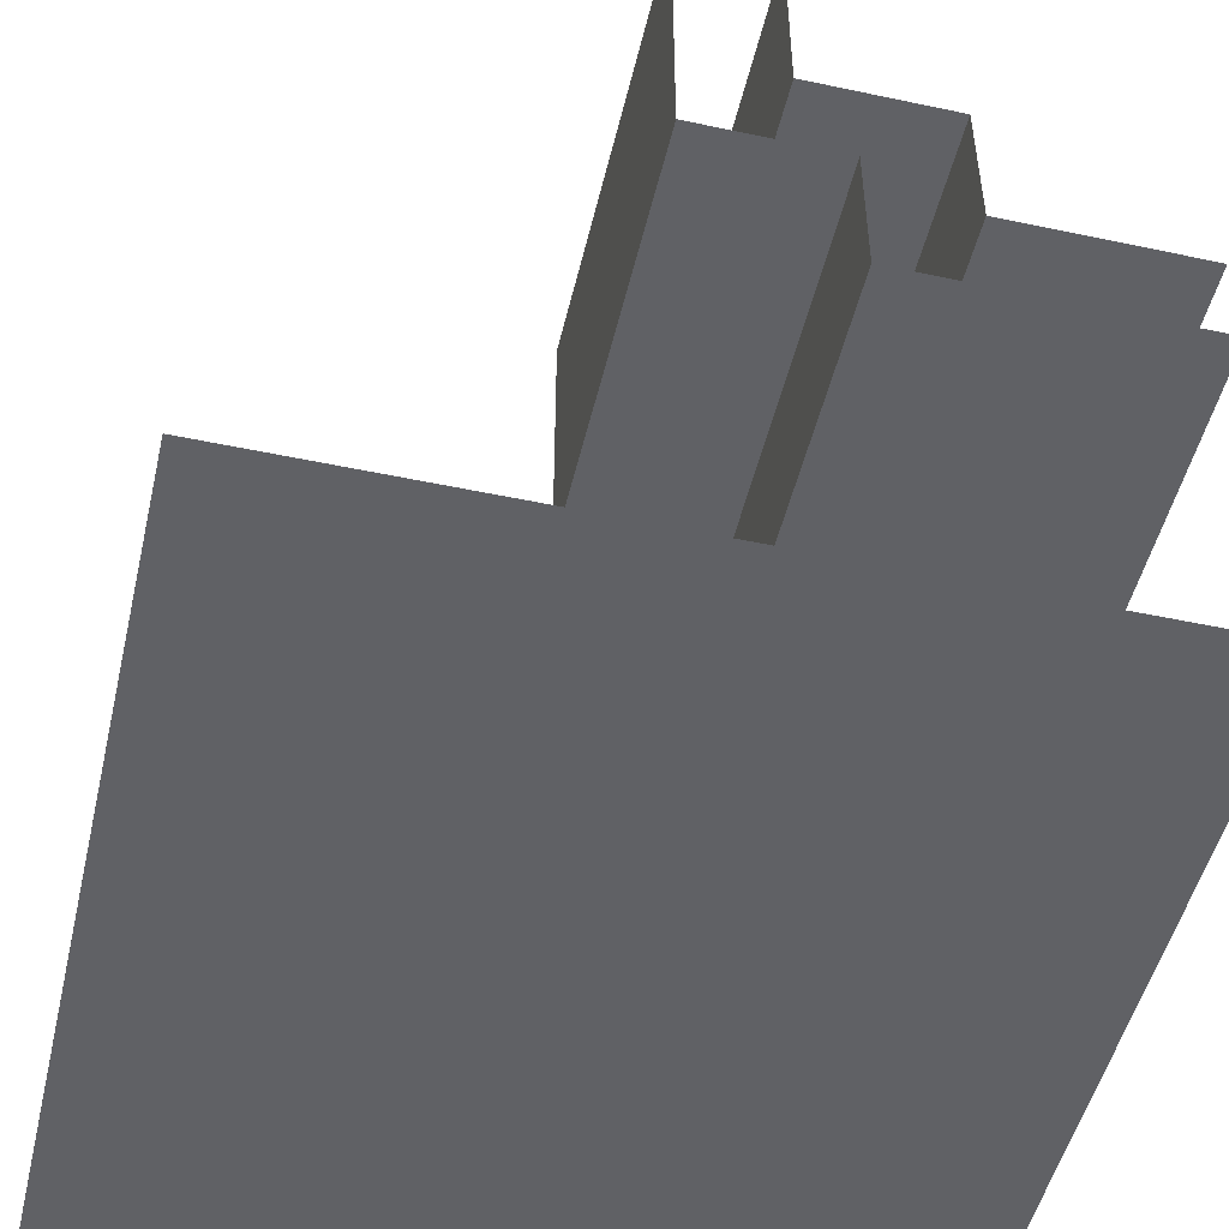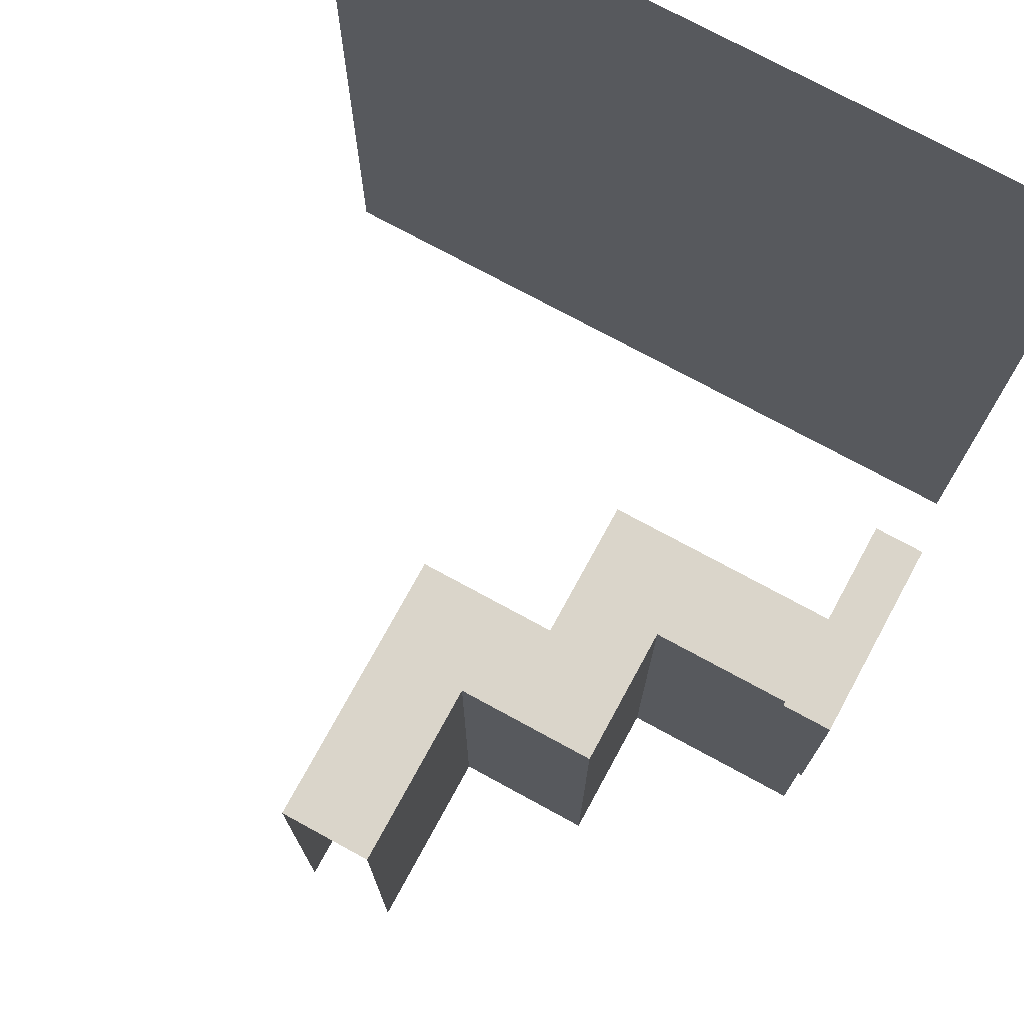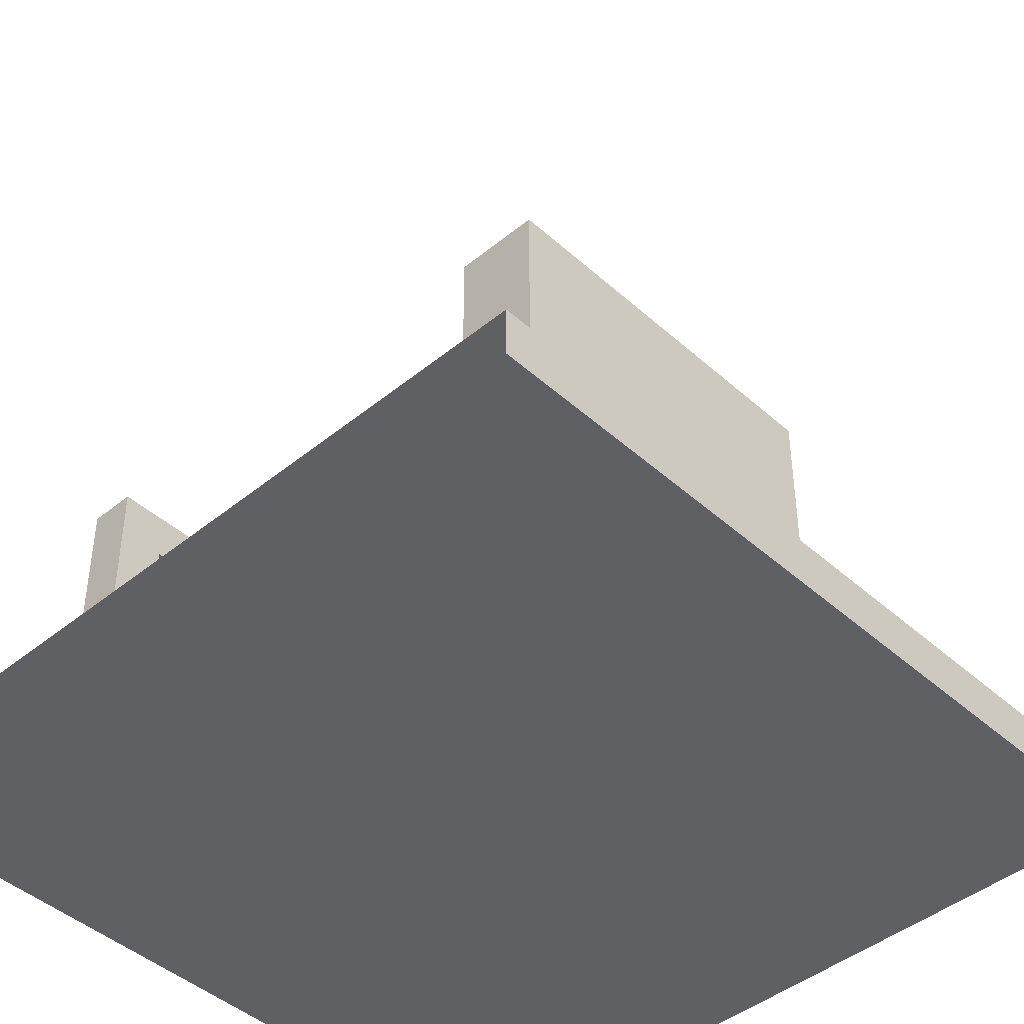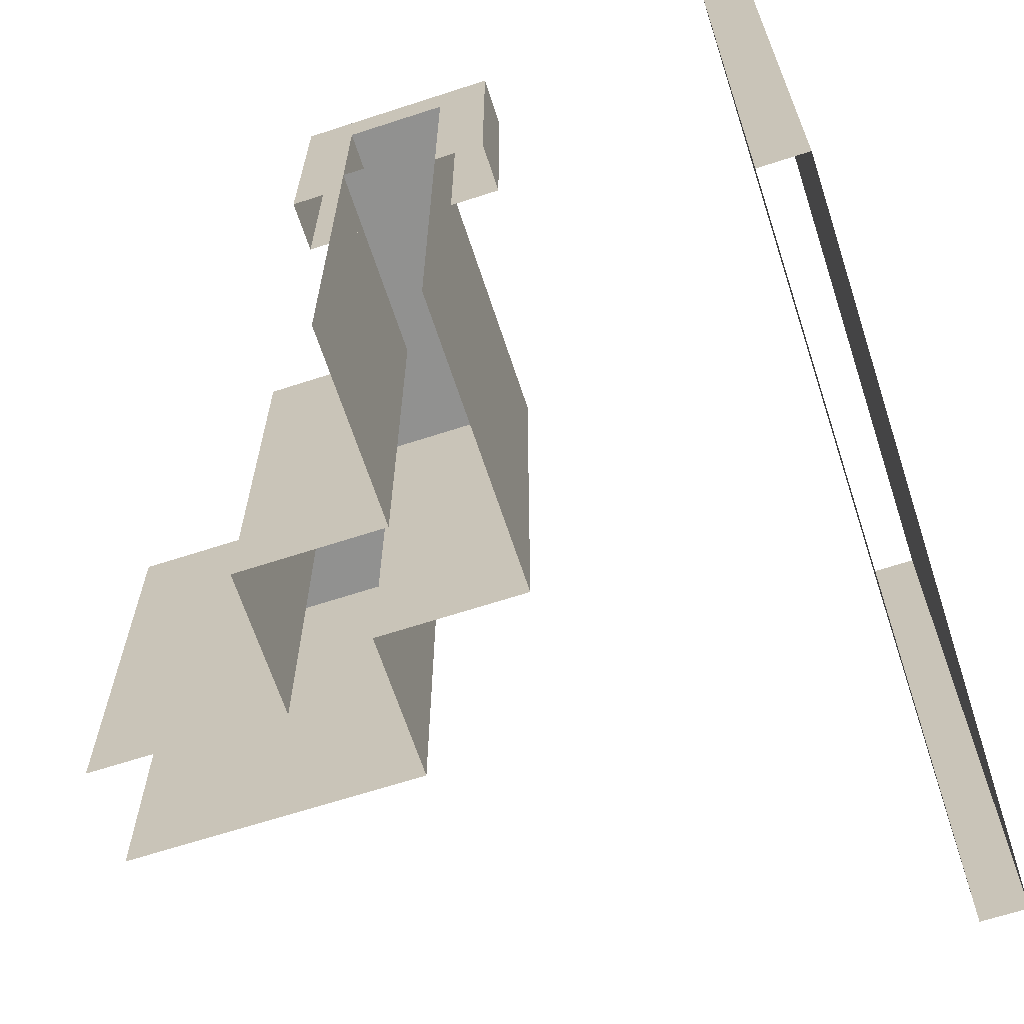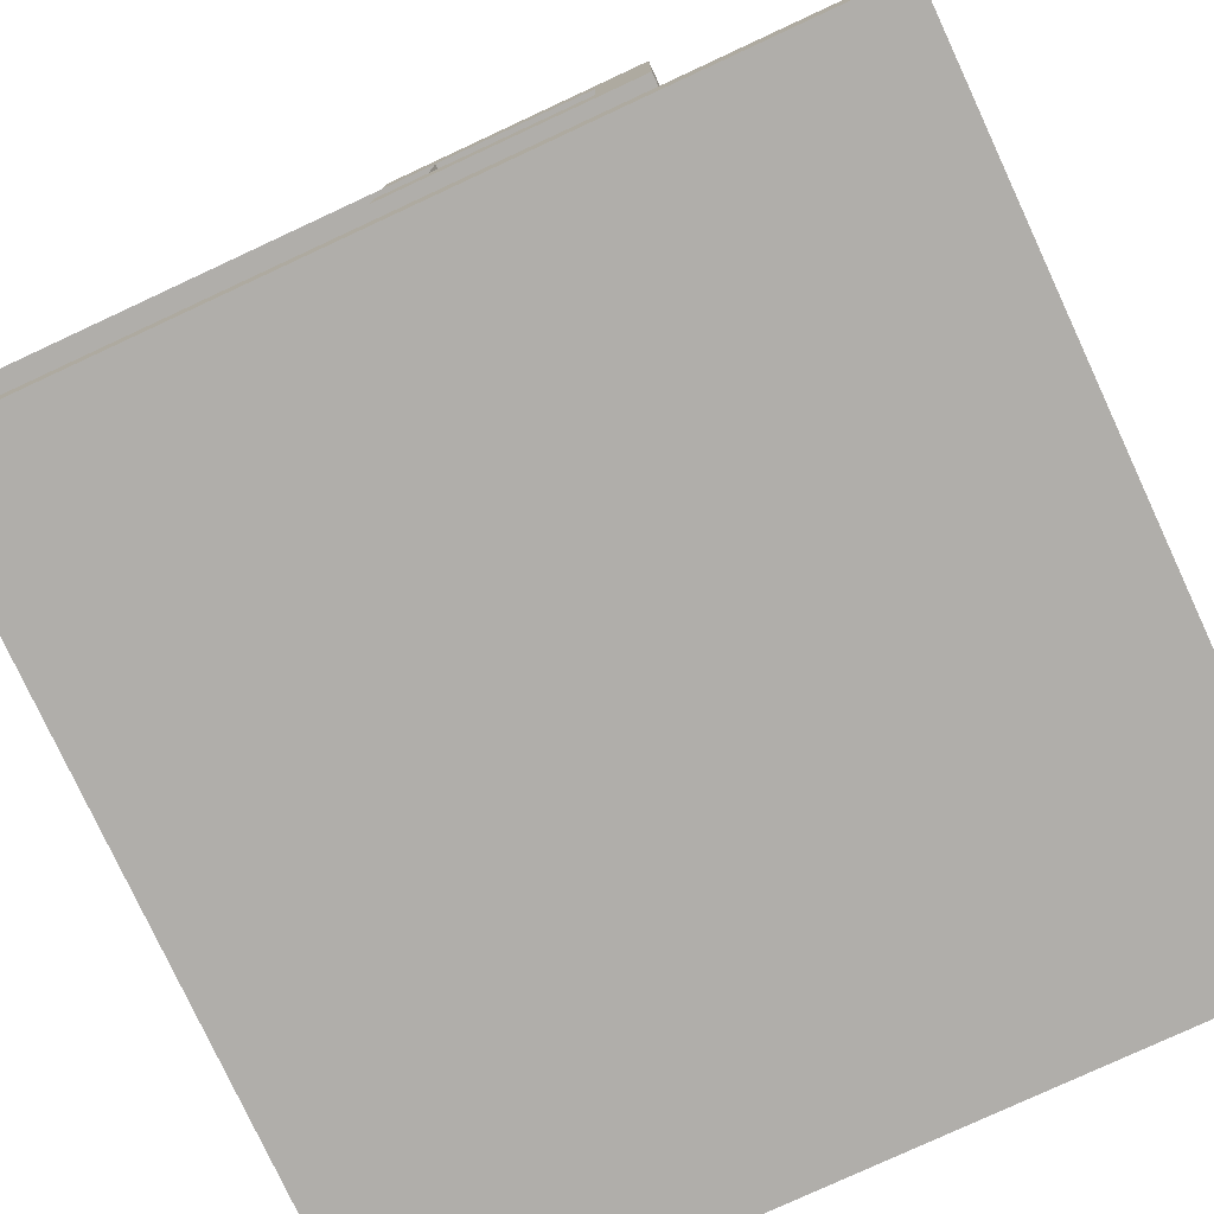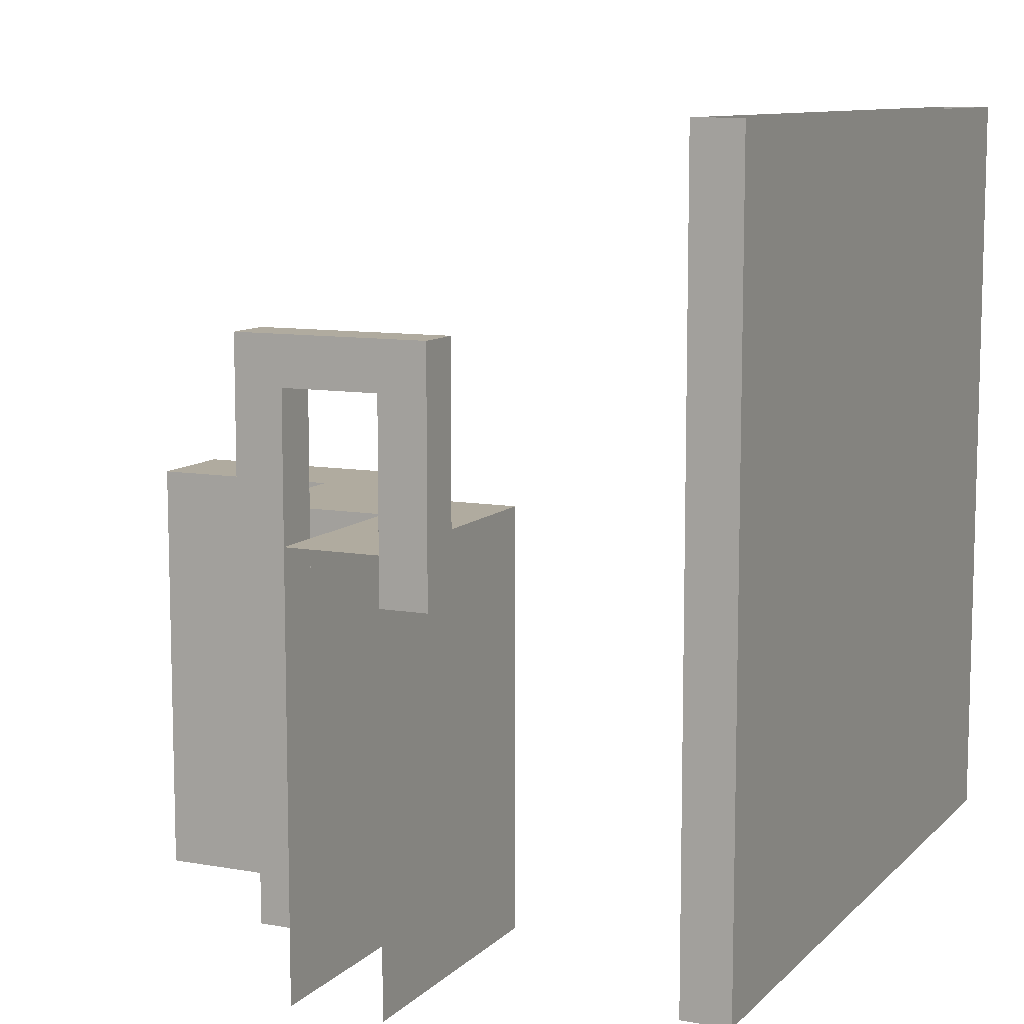
<metadata>
{"format":"obj","ext":"obj","renderer":"f3d","projection":"perspective","resolution":1024,"background":"white","views":[{"elev":-49.7,"azim":-13.2,"up":"+Z"},{"elev":74.3,"azim":28.6,"up":"+Y"},{"elev":-44.2,"azim":-136.3,"up":"+Z"},{"elev":-66.0,"azim":108.1,"up":"+Y"},{"elev":-77.9,"azim":114.9,"up":"+Z"},{"elev":9.7,"azim":114.8,"up":"+Y"}]}
</metadata>
<code>
o Default
v -1 5.037e-06 8
v -1 0.000105 7
v 0 0.000105 7
v 0 5.037e-06 8
v -1 0.0001629 6
v 0 0.0001629 6
v 1 0.0001882 6
v 1 8.821e-05 7
v 1 2.998e-05 8
v -1 0.0004959 3.001
v -1 0.0005959 2.001
v 0 0.0005959 2.001
v 0 0.0004959 3.001
v 1 0.0006031 2.001
v 1 0.0005031 3.001
v 2 0.0006147 2.001
v 2 0.0005147 3.001
v -1 0.0004112 4
v 0 0.0004112 4
v -1 0.0003482 5
v 0 0.0003482 5
v 1 0.0004109 4
v 1 0.0003292 5
v 2 0.0003907 4
v 3 0.0004895 3
v 3 0.0003895 4
v 3 0.0007877 0.00085
v 3 0.0008877 -0.9991
v 4 0.0008877 -0.9991
v 4 0.0007877 0.00085
v 5 0.0008934 -0.9991
v 5 0.0007934 0.00085
v 6 0.0008942 -0.9991
v 6 0.0007942 0.00085
v 7 0.0009005 -0.9991
v 7 0.0008005 0.00085
v 8 0.0009094 -0.9991
v 8 0.0008094 0.00085
v 3 0.0006532 1.001
v 4 0.0006532 1.001
v 5 0.0006607 1.001
v 6 0.0006741 1.001
v 7 0.0006919 1.001
v 8 0.0007062 1.001
v 3 0.0005547 2.001
v 4 0.0005547 2.001
v 4 0.0004547 3.001
v 4 0.0004114 4
v 2 0.000801 0.00085
v 2 0.000901 -0.9991
v 2 0.000732 1.001
v 1 -9 4
v 2 -9 4
v 3 -9 4
v 4 -9 4
v 4 -9 3
v 4 -9 2
v 4 -9 1
v 1 -9 5
v 1 -9 6
v 1 -9 7
v 1 -9 8
v -1 -9 2
v -1 -9 3
v -1 -9 4
v -1 -9 5
v -1 -9 6
v -1 -9 7
v -1 -9 8
v 2 -9 2
v 1 -9 2
v 0 -9 2
v 2 -9 1
v 2 -9 0
v 2 -9 -1
v 8 -9 -1
v 7 -9 -1
v 6 -9 -1
v 5 -9 -1
v 4 -9 -1
v 3 -9 -1
v 5 -9 1
v 6 -9 1
v 7 -9 1
v 8 -9 1
v 7 0 -2
v 7 1 -2
v 7 1 -1
v 7 2 -2
v 7 2 -1
v 7 3 -2
v 7 3 -1
v 7 4 -2
v 7 4 -1
v 7 4 0
v 7 3 0
v 7 4 1
v 7 3 1
v 7 4 2
v 7 3 2
v 7 2 1
v 7 2 2
v 7 1 1
v 7 1 2
v 7 0 2
v 7 -1 1
v 7 -1 2
v 7 -1 -2
v 7 -1 -1
v 8 1 2
v 8 0 2
v 8 2 2
v 8 3 2
v 8 4 2
v 8 -1 2
v 8 1 1
v 8 2 1
v 8 3 1
v 8 4 1
v 8 4 4.441e-16
v 8 3 4.441e-16
v 8 4 -1
v 8 3 -1
v 8 4 -2
v 8 3 -2
v 8 2 -1
v 8 2 -2
v 8 1 -1
v 8 1 -2
v 8 0 -2
v 8 -1 1
v 8 -1 -1
v 8 -1 -2
v 8 0 -7
v 8 8 -7
v 8 8 -8
v 8 0 -8
v 8 -8 -7
v 8 -8 -8
v -8 -8 -8
v -8 0 -8
v -8 0 -7
v -8 -8 -7
v -8 8 -8
v -8 8 -7
v 7 -8 -7
v 7 0 -7
v 6 -8 -7
v 6 0 -7
v 5 -8 -7
v 5 0 -7
v 4 -8 -7
v 4 0 -7
v 3 -8 -7
v 3 0 -7
v 2 -8 -7
v 2 0 -7
v 1 -8 -7
v 1 0 -7
v 0 -8 -7
v 0 0 -7
v 7 8 -7
v 6 8 -7
v 5 8 -7
v 4 8 -7
v 3 8 -7
v 2 8 -7
v 1 8 -7
v 0 8 -7
v -1 0 -7
v -1 8 -7
v -2 0 -7
v -2 8 -7
v -3 0 -7
v -3 8 -7
v -4 0 -7
v -4 8 -7
v -5 0 -7
v -5 8 -7
v -6 0 -7
v -6 8 -7
v -7 0 -7
v -7 8 -7
v -7 -8 -7
v -6 -8 -7
v -5 -8 -7
v -4 -8 -7
v -3 -8 -7
v -2 -8 -7
v -1 -8 -7
v -7 -8 -8
v -7 0 -8
v -6 -8 -8
v -6 0 -8
v -5 -8 -8
v -5 0 -8
v -4 -8 -8
v -4 0 -8
v -3 -8 -8
v -3 0 -8
v -2 -8 -8
v -2 0 -8
v -1 -8 -8
v -1 0 -8
v -1.332e-15 -8 -8
v -3.331e-16 0 -8
v -7 8 -8
v -6 8 -8
v -5 8 -8
v -4 8 -8
v -3 8 -8
v -2 8 -8
v -1 8 -8
v 5.551e-16 8 -8
v 1 -6.661e-16 -8
v 1 8 -8
v 2 -6.661e-16 -8
v 2 8 -8
v 3 -6.661e-16 -8
v 3 8 -8
v 4 -1.11e-15 -8
v 4 8 -8
v 5 -1.11e-15 -8
v 5 8 -8
v 6 -1.11e-15 -8
v 6 8 -8
v 7 -1.11e-15 -8
v 7 8 -8
v 7 -8 -8
v 6 -8 -8
v 5 -8 -8
v 4 -8 -8
v 3 -8 -8
v 2 -8 -8
v 1 -8 -8
g Scene
f 1 3 2
f 1 4 3
f 2 6 5
f 2 3 6
f 3 7 6
f 3 8 7
f 4 8 3
f 4 9 8
f 10 12 11
f 10 13 12
f 13 14 12
f 13 15 14
f 15 16 14
f 15 17 16
f 18 13 10
f 18 19 13
f 20 19 18
f 20 21 19
f 5 21 20
f 5 6 21
f 19 15 13
f 19 22 15
f 21 22 19
f 21 23 22
f 6 23 21
f 6 7 23
f 22 17 15
f 22 24 17
f 24 25 17
f 24 26 25
f 27 29 28
f 27 30 29
f 30 31 29
f 30 32 31
f 32 33 31
f 32 34 33
f 34 35 33
f 34 36 35
f 36 37 35
f 36 38 37
f 39 30 27
f 39 40 30
f 40 32 30
f 40 41 32
f 41 34 32
f 41 42 34
f 42 36 34
f 42 43 36
f 43 38 36
f 43 44 38
f 25 46 45
f 25 47 46
f 45 40 39
f 45 46 40
f 26 47 25
f 26 48 47
f 17 45 16
f 17 25 45
f 49 28 50
f 49 27 28
f 51 27 49
f 51 39 27
f 16 39 51
f 16 45 39
f 52 24 22
f 52 53 24
f 53 26 24
f 53 54 26
f 54 48 26
f 54 55 48
f 55 47 48
f 55 56 47
f 56 46 47
f 56 57 46
f 57 40 46
f 57 58 40
f 59 22 23
f 59 52 22
f 60 23 7
f 60 59 23
f 61 7 8
f 61 60 7
f 62 8 9
f 62 61 8
f 63 10 11
f 63 64 10
f 64 18 10
f 64 65 18
f 65 20 18
f 65 66 20
f 66 5 20
f 66 67 5
f 67 2 5
f 67 68 2
f 68 1 2
f 68 69 1
f 70 14 16
f 70 71 14
f 71 12 14
f 71 72 12
f 72 11 12
f 72 63 11
f 73 16 51
f 73 70 16
f 74 51 49
f 74 73 51
f 75 49 50
f 75 74 49
f 76 35 37
f 76 77 35
f 77 33 35
f 77 78 33
f 78 31 33
f 78 79 31
f 79 29 31
f 79 80 29
f 80 28 29
f 80 81 28
f 81 50 28
f 81 75 50
f 58 41 40
f 58 82 41
f 82 42 41
f 82 83 42
f 83 43 42
f 83 84 43
f 84 44 43
f 84 85 44
f 86 88 87
f 86 35 88
f 87 90 89
f 87 88 90
f 89 92 91
f 89 90 92
f 91 94 93
f 91 92 94
f 92 95 94
f 92 96 95
f 96 97 95
f 96 98 97
f 98 99 97
f 98 100 99
f 101 100 98
f 101 102 100
f 103 102 101
f 103 104 102
f 43 104 103
f 43 105 104
f 106 105 43
f 106 107 105
f 108 35 86
f 108 109 35
f 105 110 104
f 105 111 110
f 104 112 102
f 104 110 112
f 102 113 100
f 102 112 113
f 100 114 99
f 100 113 114
f 107 111 105
f 107 115 111
f 111 116 110
f 111 44 116
f 110 117 112
f 110 116 117
f 112 118 113
f 112 117 118
f 113 119 114
f 113 118 119
f 118 120 119
f 118 121 120
f 121 122 120
f 121 123 122
f 123 124 122
f 123 125 124
f 126 125 123
f 126 127 125
f 128 127 126
f 128 129 127
f 37 129 128
f 37 130 129
f 115 44 111
f 115 131 44
f 132 130 37
f 132 133 130
f 133 86 130
f 133 108 86
f 130 87 129
f 130 86 87
f 129 89 127
f 129 87 89
f 127 91 125
f 127 89 91
f 125 93 124
f 125 91 93
f 92 121 96
f 92 123 121
f 96 118 98
f 96 121 118
f 44 98 118
f 44 43 98
f 35 123 92
f 35 37 123
f 94 124 93
f 94 122 124
f 95 122 94
f 95 120 122
f 97 120 95
f 97 119 120
f 99 119 97
f 99 114 119
f 134 136 135
f 134 137 136
f 138 137 134
f 138 139 137
f 140 142 141
f 140 143 142
f 141 145 144
f 141 142 145
f 146 134 147
f 146 138 134
f 148 147 149
f 148 146 147
f 150 149 151
f 150 148 149
f 152 151 153
f 152 150 151
f 154 153 155
f 154 152 153
f 156 155 157
f 156 154 155
f 158 157 159
f 158 156 157
f 160 159 161
f 160 158 159
f 147 135 162
f 147 134 135
f 149 162 163
f 149 147 162
f 151 163 164
f 151 149 163
f 153 164 165
f 153 151 164
f 155 165 166
f 155 153 165
f 157 166 167
f 157 155 166
f 159 167 168
f 159 157 167
f 161 168 169
f 161 159 168
f 170 169 171
f 170 161 169
f 172 171 173
f 172 170 171
f 174 173 175
f 174 172 173
f 176 175 177
f 176 174 175
f 178 177 179
f 178 176 177
f 180 179 181
f 180 178 179
f 182 181 183
f 182 180 181
f 142 183 145
f 142 182 183
f 143 182 142
f 143 184 182
f 184 180 182
f 184 185 180
f 185 178 180
f 185 186 178
f 187 174 176
f 187 188 174
f 188 172 174
f 188 189 172
f 189 170 172
f 189 190 170
f 190 161 170
f 190 160 161
f 186 176 178
f 186 187 176
f 191 141 192
f 191 140 141
f 193 192 194
f 193 191 192
f 195 194 196
f 195 193 194
f 197 196 198
f 197 195 196
f 199 198 200
f 199 197 198
f 201 200 202
f 201 199 200
f 203 202 204
f 203 201 202
f 205 204 206
f 205 203 204
f 192 144 207
f 192 141 144
f 194 207 208
f 194 192 207
f 196 208 209
f 196 194 208
f 198 209 210
f 198 196 209
f 200 210 211
f 200 198 210
f 202 211 212
f 202 200 211
f 204 212 213
f 204 202 212
f 206 213 214
f 206 204 213
f 215 214 216
f 215 206 214
f 217 216 218
f 217 215 216
f 219 218 220
f 219 217 218
f 221 220 222
f 221 219 220
f 223 222 224
f 223 221 222
f 225 224 226
f 225 223 224
f 227 226 228
f 227 225 226
f 137 228 136
f 137 227 228
f 139 227 137
f 139 229 227
f 229 225 227
f 229 230 225
f 230 223 225
f 230 231 223
f 232 219 221
f 232 233 219
f 233 217 219
f 233 234 217
f 234 215 217
f 234 235 215
f 235 206 215
f 235 205 206
f 231 221 223
f 231 232 221

</code>
